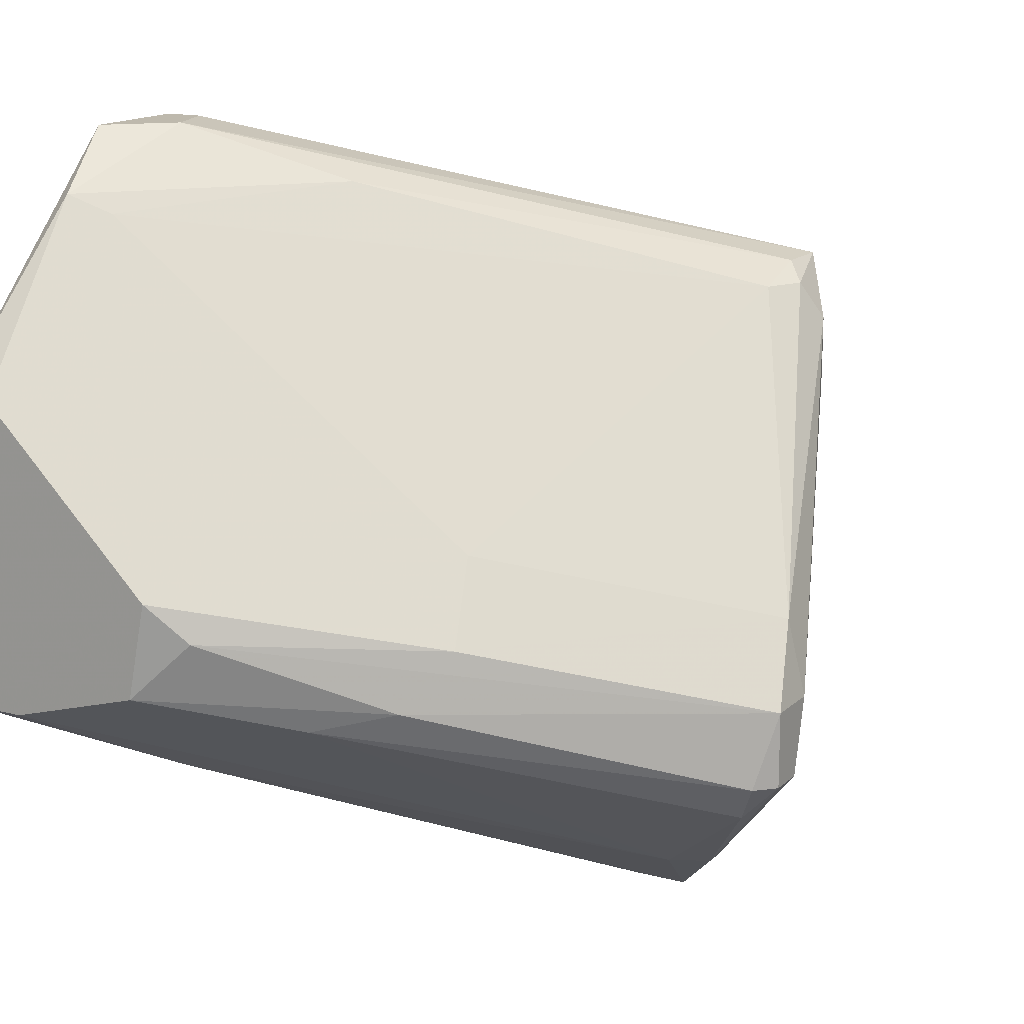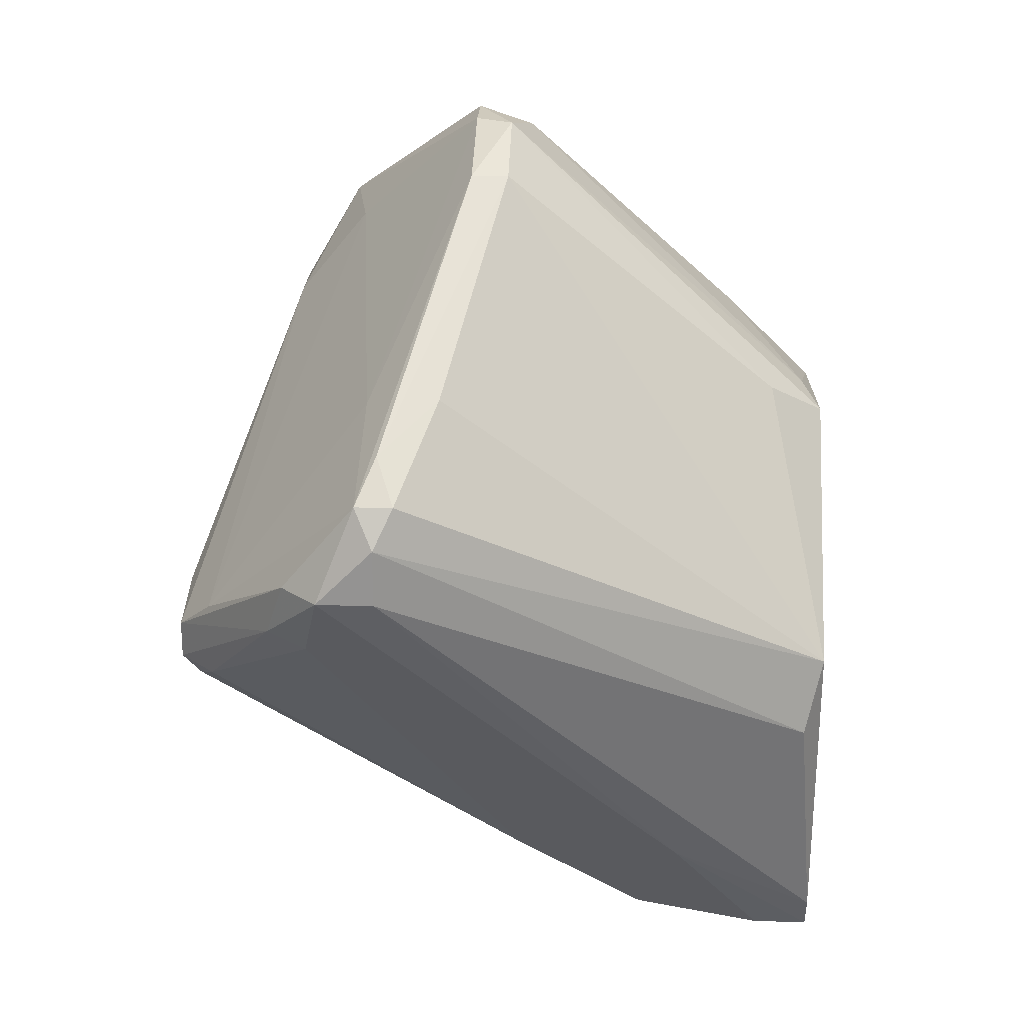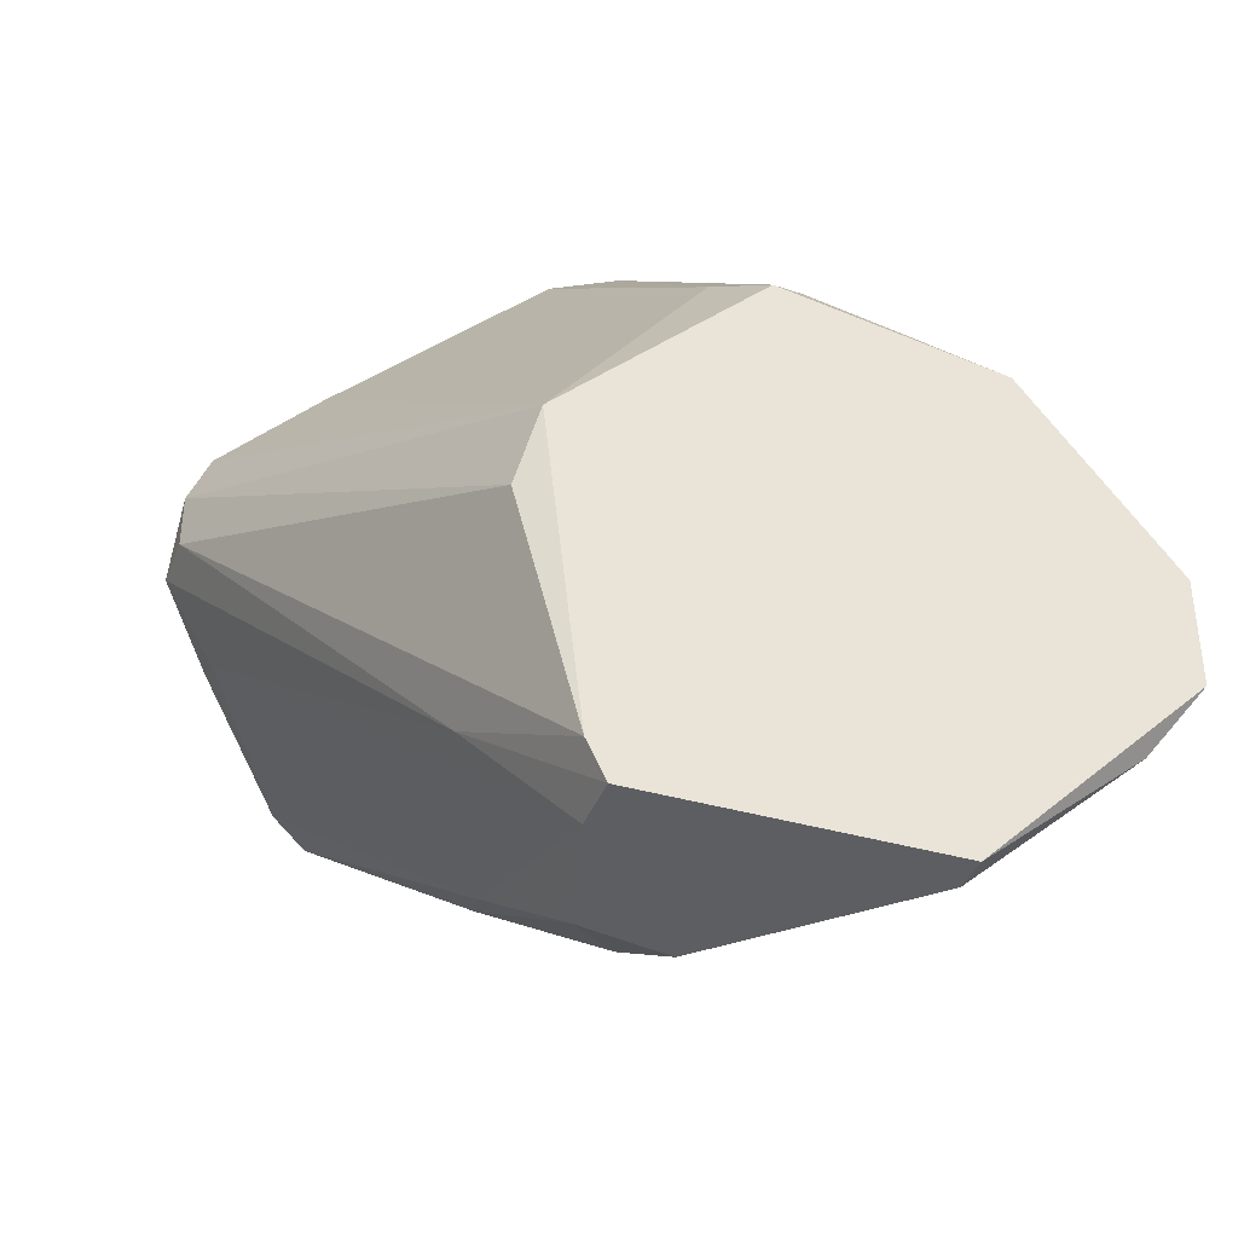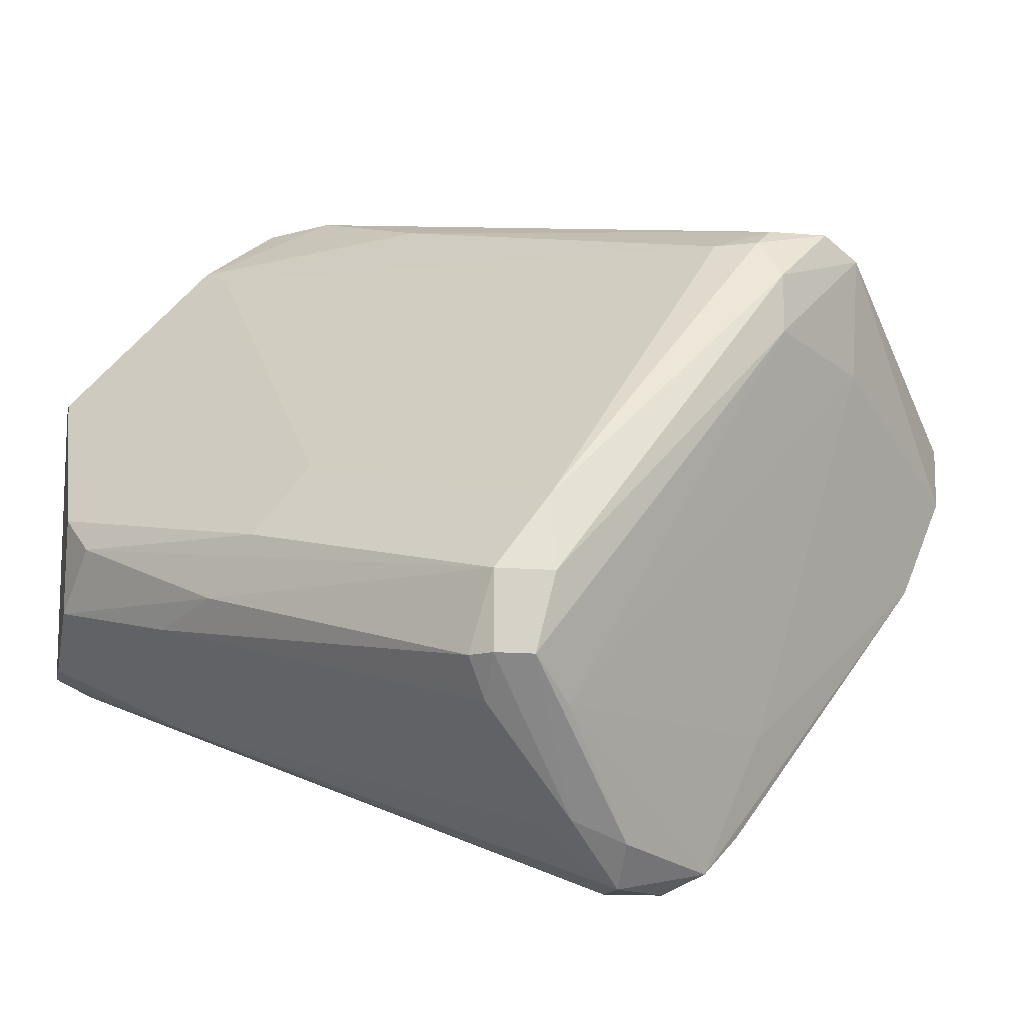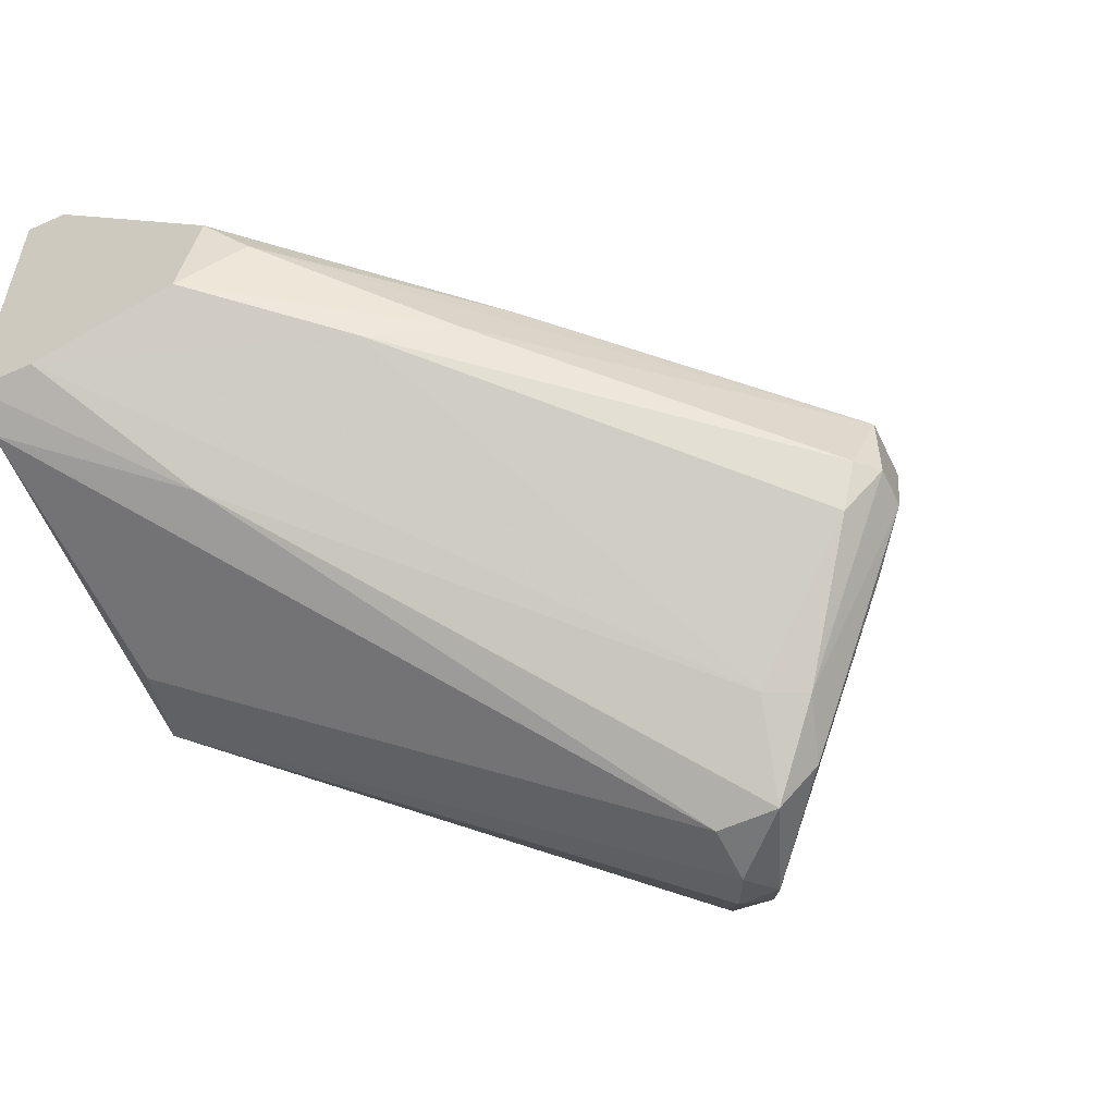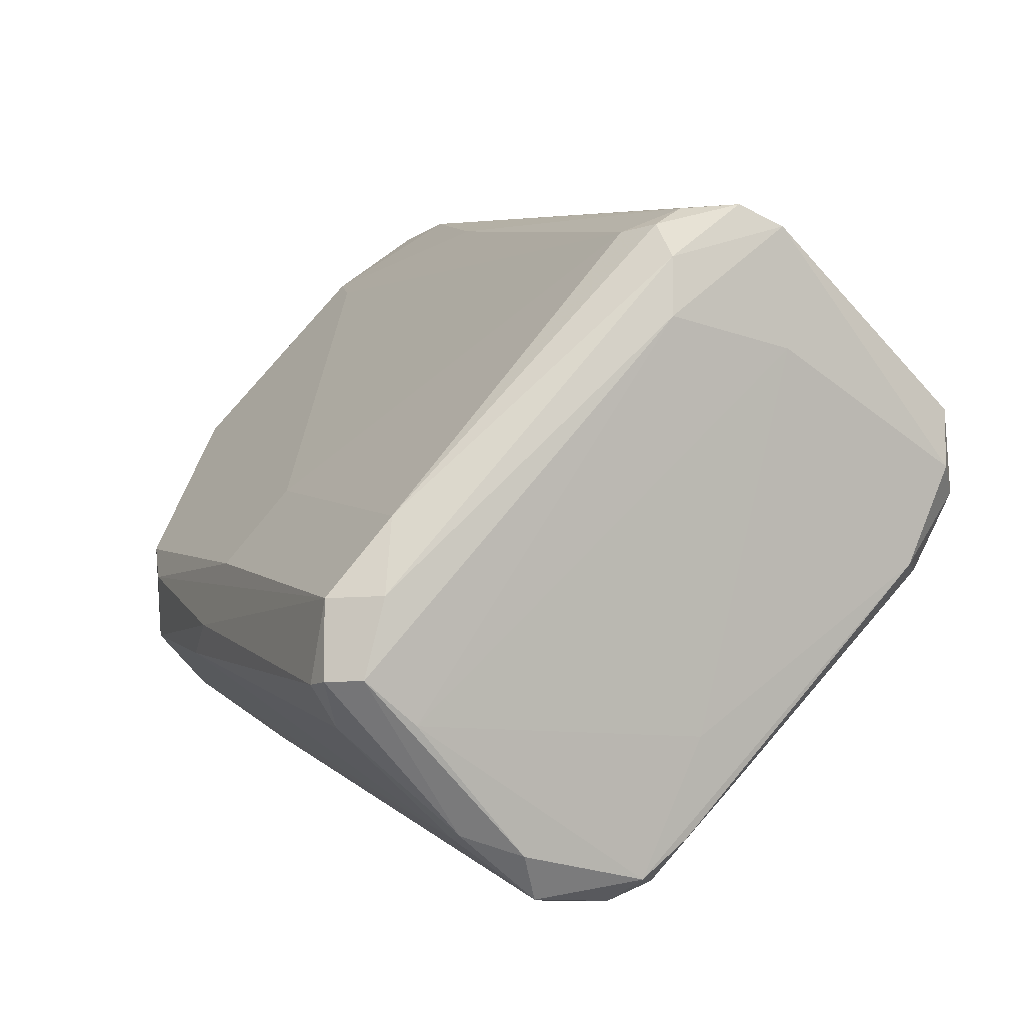
<metadata>
{"format":"obj","ext":"obj","renderer":"f3d","projection":"perspective","resolution":1024,"background":"white","views":[{"elev":15.1,"azim":-150.5,"up":"+Y"},{"elev":22.8,"azim":2.9,"up":"+Z"},{"elev":-38.5,"azim":70.0,"up":"+Z"},{"elev":-13.2,"azim":-101.4,"up":"+Y"},{"elev":-57.0,"azim":-154.8,"up":"+Y"},{"elev":-9.9,"azim":-75.4,"up":"+Y"}]}
</metadata>
<code>
v -0.03682 0.01631 0.02537
v -0.06661 -0.01844 0.01667
v -0.06661 0.02003 0.02289
v -0.06661 0.02127 0.02661
v -0.06661 0.02127 0.03033
v -0.03185 0.02375 0.01668
v -0.03185 0.008859 0.02165
v -0.03185 0.02748 -0.006898
v -0.03185 -0.008507 0.001789
v -0.06164 -0.01099 0.02661
v -0.06164 -0.01968 0.02289
v -0.06536 0.02003 0.03282
v -0.06536 -0.0172 0.01173
v -0.05916 0.001424 -0.005652
v -0.05916 -0.01968 0.02289
v -0.05419 0.01259 0.03903
v -0.07406 0.001424 0.01048
v -0.07406 -0.008507 0.005513
v -0.06909 0.01383 0.02661
v -0.06909 0.01755 0.02661
v -0.05792 0.006379 -0.001934
v -0.04303 -0.001061 -0.01683
v -0.07282 -0.01099 0.006752
v -0.07282 -0.01099 0.01173
v -0.05172 -0.003541 -0.01063
v -0.05172 0.0101 0.04027
v -0.04675 0.002664 -0.01559
v -0.04055 -0.008507 -0.008143
v -0.05668 -0.002301 -0.008143
v -0.05668 -0.01347 0.02786
v -0.03558 0.02872 0.01173
v -0.03062 0.01631 -0.01683
v -0.03062 -0.007272 0.006752
v -0.03062 -0.004781 -0.01435
v -0.03062 0.02127 0.01792
v -0.03062 0.006384 0.0204
v -0.03062 0.03121 0.005513
v -0.03062 0.03121 -0.001934
v -0.03062 -0.003546 -0.01683
v -0.0604 -0.0172 0.02537
v -0.0604 0.02127 0.03033
v -0.0604 -0.02092 0.0204
v -0.0604 -0.02092 0.01667
v -0.05543 0.006379 0.04151
v -0.05543 0.000184 0.03903
v -0.05543 0.0101 0.04151
v -0.0753 -0.003541 0.01048
v -0.0753 -0.003541 0.006752
v -0.0753 -0.008507 0.009237
v -0.0753 -0.008507 0.006752
v -0.03434 0.003904 0.02289
v -0.03434 0.02624 -0.005652
v -0.03434 -0.003541 -0.01683
v -0.03434 0.03121 0.001789
v -0.06413 0.01259 0.03282
v -0.06413 -0.02092 0.01667
v -0.04427 0.005144 -0.01683
v -0.04427 0.02748 0.006752
v -0.06785 0.02003 0.02537
v -0.06785 -0.0172 0.01295
v -0.0331 0.01631 -0.01683
v -0.0331 0.03121 0.005513
v -0.05296 0.005144 0.04151
v -0.05296 0.000184 0.03903
f 48 14 27
f 36 39 38
f 39 36 33
f 36 38 35
f 39 57 61
f 57 39 22
f 50 60 49
f 48 50 49
f 38 39 32
f 39 61 32
f 3 52 21
f 35 38 37
f 60 50 23
f 43 56 28
f 39 33 34
f 9 43 34
f 33 9 34
f 28 39 34
f 43 28 34
f 26 35 6
f 37 31 6
f 35 37 6
f 16 26 6
f 16 6 41
f 5 12 41
f 31 37 41
f 37 5 41
f 12 16 41
f 6 31 41
f 15 40 11
f 36 63 51
f 33 36 51
f 63 64 51
f 64 33 51
f 33 64 30
f 64 40 30
f 40 15 30
f 15 33 30
f 5 59 20
f 12 5 20
f 19 12 20
f 56 60 13
f 60 23 13
f 28 56 13
f 35 26 1
f 52 3 58
f 63 26 46
f 44 63 46
f 12 44 46
f 16 12 46
f 26 16 46
f 59 3 17
f 3 21 17
f 20 59 17
f 44 12 55
f 12 19 55
f 48 49 47
f 49 19 47
f 19 20 47
f 17 48 47
f 20 17 47
f 56 43 42
f 33 15 42
f 43 9 42
f 9 33 42
f 11 56 42
f 15 11 42
f 61 57 8
f 57 52 8
f 38 32 8
f 32 61 8
f 54 38 8
f 52 58 8
f 58 54 8
f 59 5 4
f 3 59 4
f 5 54 4
f 58 3 4
f 54 58 4
f 64 63 45
f 40 64 45
f 63 44 45
f 11 40 45
f 19 49 24
f 55 19 24
f 52 57 14
f 21 52 14
f 48 17 14
f 17 21 14
f 22 39 53
f 39 28 53
f 28 13 53
f 53 13 25
f 29 22 25
f 13 23 25
f 22 53 25
f 44 55 10
f 45 44 10
f 11 45 10
f 24 11 10
f 55 24 10
f 63 36 7
f 36 35 7
f 26 63 7
f 35 1 7
f 1 26 7
f 38 54 62
f 54 5 62
f 37 38 62
f 5 37 62
f 60 56 2
f 49 60 2
f 56 11 2
f 24 49 2
f 11 24 2
f 50 48 18
f 23 50 18
f 48 29 18
f 25 23 18
f 29 25 18
f 57 22 27
f 29 48 27
f 22 29 27
f 14 57 27

</code>
